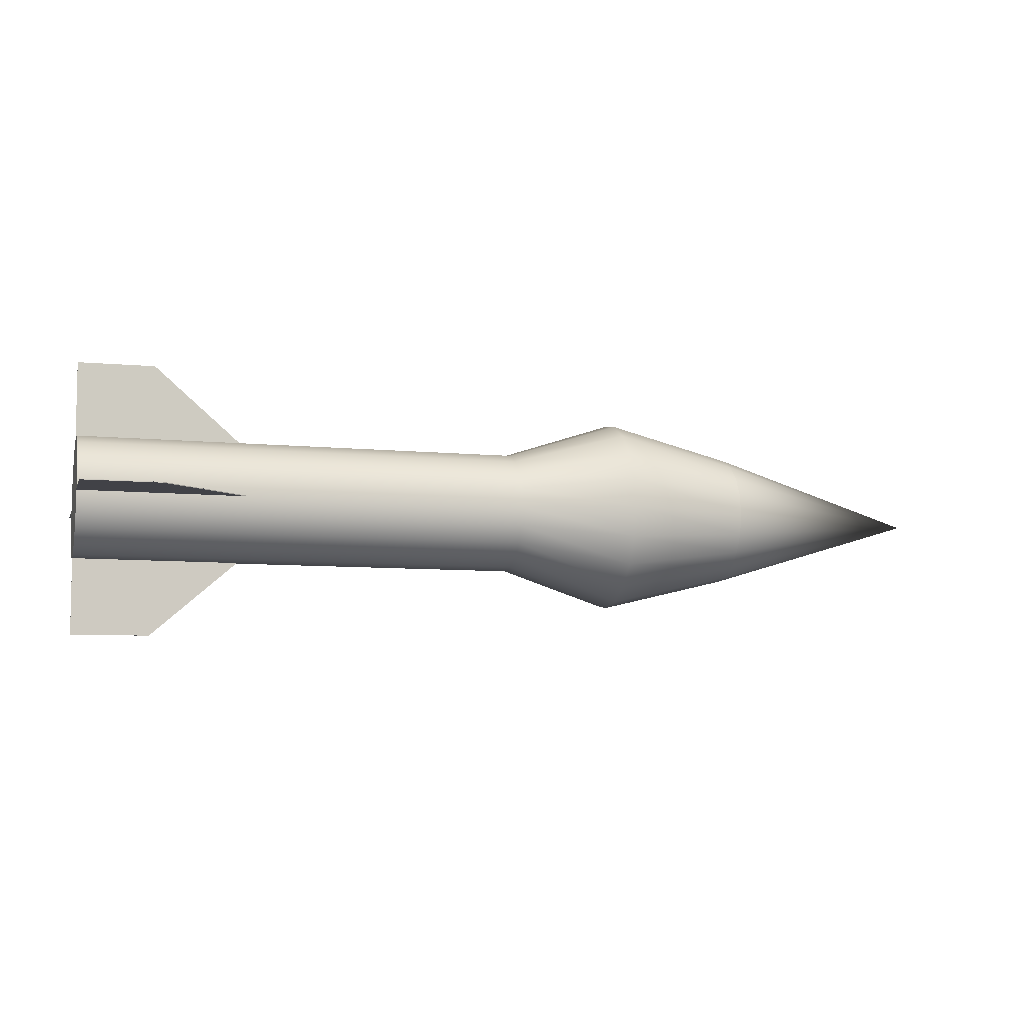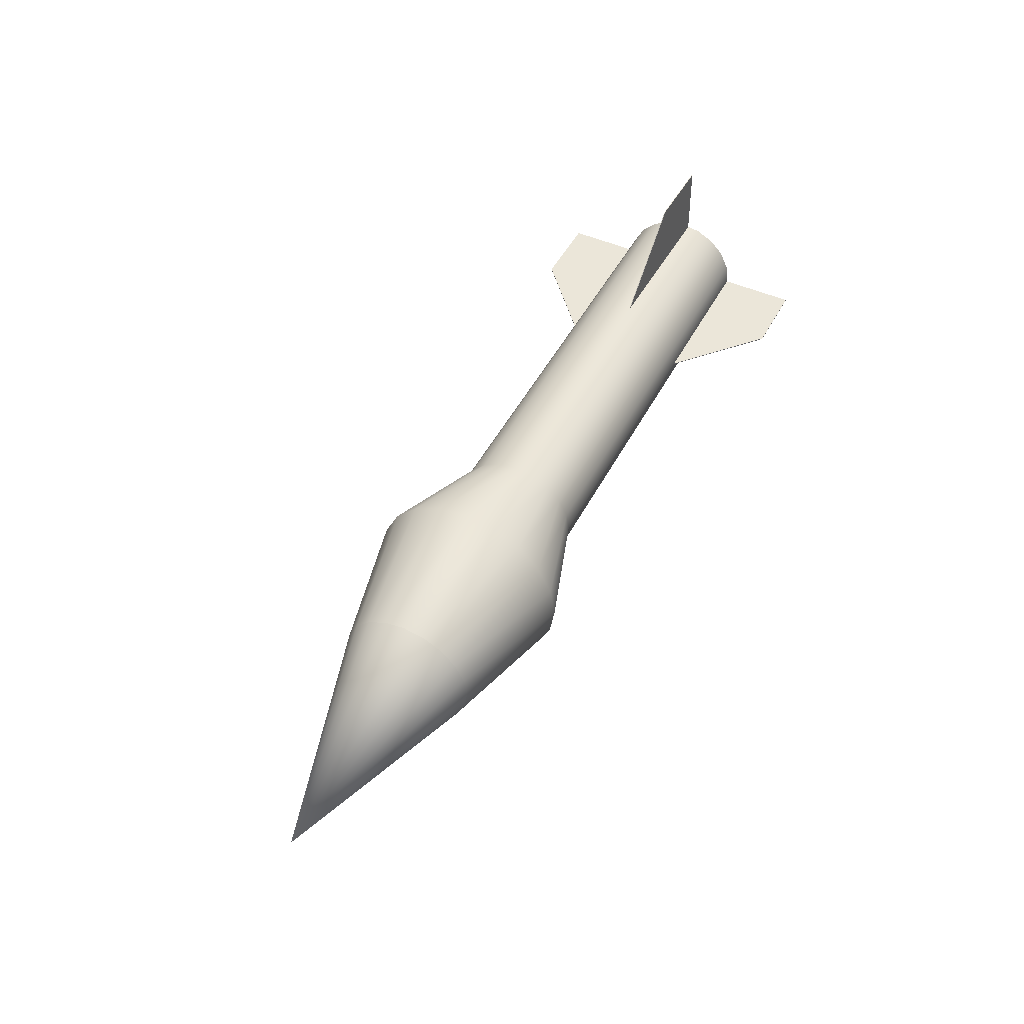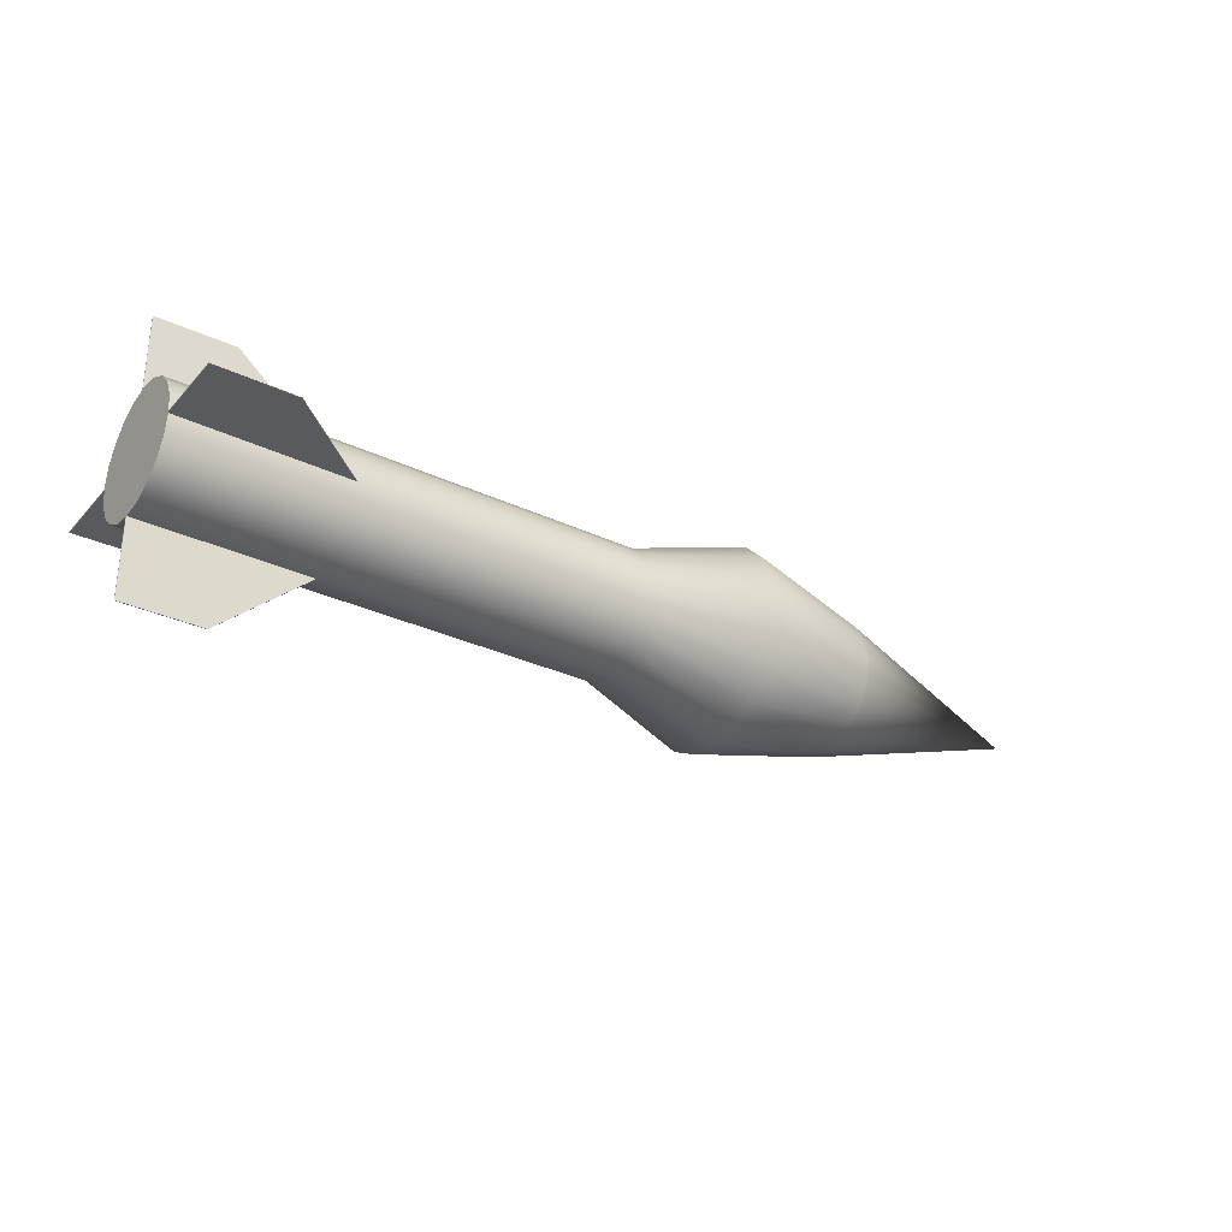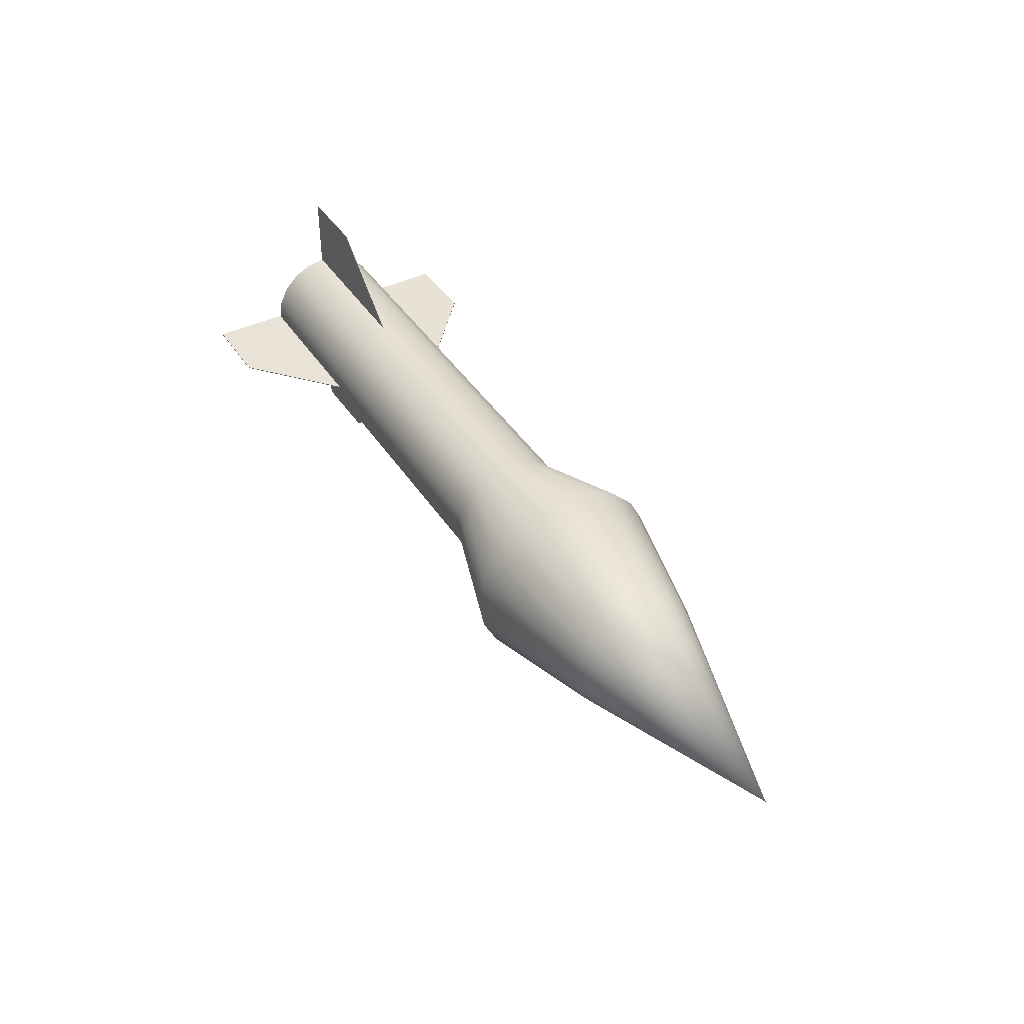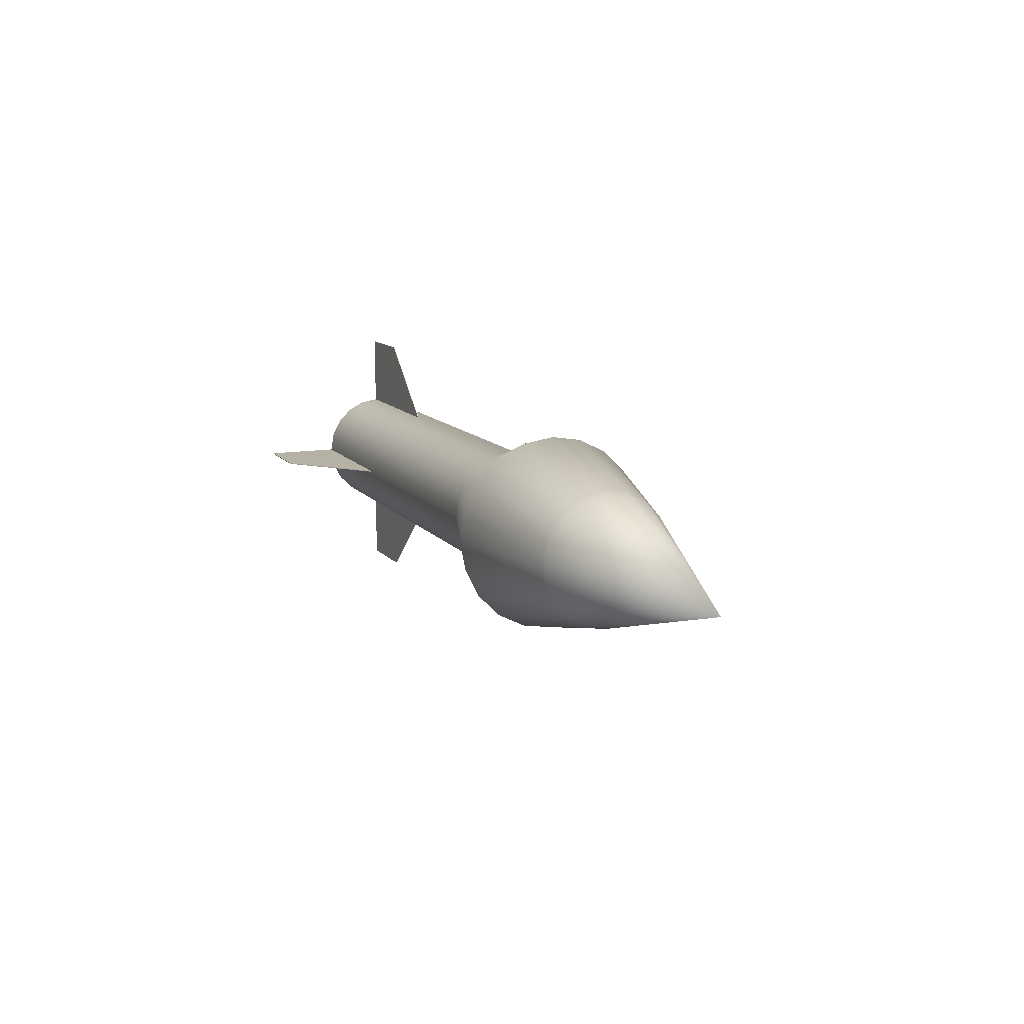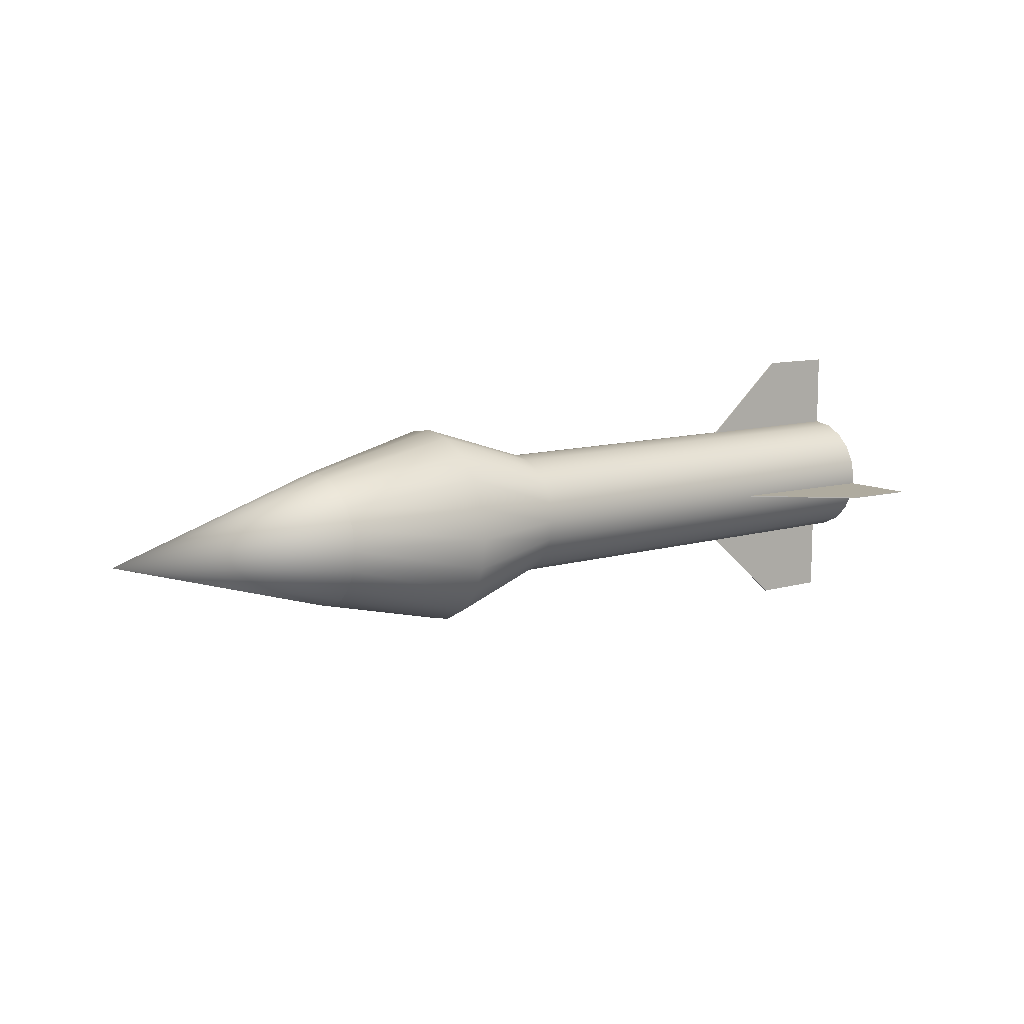
<metadata>
{"format":"obj","ext":"obj","renderer":"f3d","projection":"perspective","resolution":1024,"background":"white","views":[{"elev":-6.8,"azim":-15.8,"up":"+Z"},{"elev":47.8,"azim":116.8,"up":"+Y"},{"elev":-30.8,"azim":-33.9,"up":"+Y"},{"elev":41.2,"azim":59.8,"up":"+Z"},{"elev":11.6,"azim":67.4,"up":"+Z"},{"elev":10.4,"azim":144.1,"up":"+Z"}]}
</metadata>
<code>
g default
v 0.08868 0.6243 -0.1511
v 0.08805 0.6954 -0.2905
v 0.08754 0.806 -0.4011
v 0.08722 0.9454 -0.4721
v 0.08711 1.1 -0.4966
v 0.08722 1.254 -0.4721
v 0.08754 1.394 -0.4011
v 0.08805 1.504 -0.2905
v 0.08868 1.575 -0.1511
v 0.08939 1.6 0.003428
v 0.09009 1.575 0.1579
v 0.09072 1.504 0.2973
v 0.09123 1.394 0.4079
v 0.09155 1.254 0.479
v 0.09166 1.1 0.5034
v 0.09155 0.9454 0.479
v 0.09123 0.806 0.4079
v 0.09072 0.6954 0.2973
v 0.09009 0.6243 0.1579
v 0.08939 0.5999 0.003428
v 3.695 0.6243 -0.1675
v 3.695 0.6954 -0.3069
v 3.694 0.806 -0.4175
v 3.694 0.9454 -0.4885
v 3.694 1.1 -0.513
v 3.694 1.254 -0.4885
v 3.694 1.394 -0.4175
v 3.695 1.504 -0.3069
v 3.695 1.575 -0.1675
v 3.696 1.6 -0.01299
v 3.697 1.575 0.1415
v 3.697 1.504 0.2809
v 3.698 1.394 0.3915
v 3.698 1.254 0.4625
v 3.698 1.1 0.487
v 3.698 0.9454 0.4625
v 3.698 0.806 0.3915
v 3.697 0.6954 0.2809
v 3.697 0.6243 0.1415
v 3.696 0.5999 -0.01299
v 4.59 0.3437 -0.2628
v 4.589 0.4566 -0.4844
v 4.588 0.6325 -0.6603
v 4.588 0.8542 -0.7732
v 4.588 1.1 -0.8121
v 4.588 1.346 -0.7732
v 4.588 1.567 -0.6603
v 4.589 1.743 -0.4844
v 4.59 1.856 -0.2628
v 4.591 1.895 -0.01706
v 4.592 1.856 0.2286
v 4.593 1.743 0.4503
v 4.594 1.567 0.6262
v 4.595 1.346 0.7391
v 4.595 1.1 0.778
v 4.595 0.8542 0.7391
v 4.594 0.6325 0.6262
v 4.593 0.4566 0.4503
v 4.592 0.3437 0.2286
v 4.591 0.3048 -0.01706
v 5.642 0.588 -0.1881
v 5.642 0.6645 -0.3382
v 5.641 0.7835 -0.4572
v 5.641 0.9336 -0.5337
v 5.641 1.1 -0.56
v 5.641 1.266 -0.5337
v 5.641 1.416 -0.4572
v 5.642 1.535 -0.3382
v 5.642 1.612 -0.1881
v 5.643 1.638 -0.02185
v 5.644 1.612 0.1444
v 5.645 1.535 0.2945
v 5.645 1.416 0.4135
v 5.646 1.266 0.49
v 5.646 1.1 0.5163
v 5.646 0.9336 0.49
v 5.645 0.7835 0.4135
v 5.645 0.6645 0.2945
v 5.644 0.588 0.1444
v 5.643 0.5617 -0.02185
v 0.08939 1.1 0.003428
v 7.412 1.1 -0.0299
v 0.08532 0.6055 0.005317
v 0.08532 -0.01095 0.005317
v 1.412 0.6055 -0.00072
v 0.7017 -0.01095 0.002512
v 1.412 0.6055 -0.006885
v 0.7017 -0.01095 -0.003652
v 0.08529 0.6055 -0.000847
v 0.08529 -0.01095 -0.000847
v 0.08758 1.096 0.4871
v 0.08758 1.096 1.104
v 1.414 1.09 0.4871
v 0.704 1.093 1.104
v 1.414 1.084 0.4871
v 0.704 1.087 1.104
v 0.08755 1.09 0.4871
v 0.08755 1.09 1.104
v 0.08836 1.075 -0.487
v 0.08836 1.075 -1.103
v 1.415 1.081 -0.487
v 0.7048 1.078 -1.103
v 1.415 1.087 -0.487
v 0.7047 1.084 -1.103
v 0.08833 1.081 -0.487
v 0.08833 1.081 -1.103
v 0.09415 1.589 -0.04678
v 0.09267 2.205 -0.04123
v 1.421 1.592 -0.03387
v 0.7091 2.207 -0.03523
v 1.421 1.592 -0.02771
v 0.709 2.207 -0.02907
v 0.09409 1.589 -0.04061
v 0.09261 2.205 -0.03506
g pCylinder2
f 2 22 21 1
f 3 23 22 2
f 4 24 23 3
f 5 25 24 4
f 6 26 25 5
f 7 27 26 6
f 8 28 27 7
f 9 29 28 8
f 10 30 29 9
f 11 31 30 10
f 12 32 31 11
f 13 33 32 12
f 14 34 33 13
f 15 35 34 14
f 16 36 35 15
f 17 37 36 16
f 18 38 37 17
f 19 39 38 18
f 20 40 39 19
f 1 21 40 20
f 21 22 42 41
f 22 23 43 42
f 23 24 44 43
f 24 25 45 44
f 25 26 46 45
f 26 27 47 46
f 27 28 48 47
f 28 29 49 48
f 29 30 50 49
f 30 31 51 50
f 31 32 52 51
f 32 33 53 52
f 33 34 54 53
f 34 35 55 54
f 35 36 56 55
f 36 37 57 56
f 37 38 58 57
f 38 39 59 58
f 39 40 60 59
f 40 21 41 60
f 41 42 62 61
f 42 43 63 62
f 43 44 64 63
f 44 45 65 64
f 45 46 66 65
f 46 47 67 66
f 47 48 68 67
f 48 49 69 68
f 49 50 70 69
f 50 51 71 70
f 51 52 72 71
f 52 53 73 72
f 53 54 74 73
f 54 55 75 74
f 55 56 76 75
f 56 57 77 76
f 57 58 78 77
f 58 59 79 78
f 59 60 80 79
f 60 41 61 80
f 2 1 81
f 3 2 81
f 4 3 81
f 5 4 81
f 6 5 81
f 7 6 81
f 8 7 81
f 9 8 81
f 10 9 81
f 11 10 81
f 12 11 81
f 13 12 81
f 14 13 81
f 15 14 81
f 16 15 81
f 17 16 81
f 18 17 81
f 19 18 81
f 20 19 81
f 1 20 81
f 61 62 82
f 62 63 82
f 63 64 82
f 64 65 82
f 65 66 82
f 66 67 82
f 67 68 82
f 68 69 82
f 69 70 82
f 70 71 82
f 71 72 82
f 72 73 82
f 73 74 82
f 74 75 82
f 75 76 82
f 76 77 82
f 77 78 82
f 78 79 82
f 79 80 82
f 80 61 82
f 83 84 86 85
f 85 86 88 87
f 87 88 90 89
f 89 90 84 83
f 84 90 88 86
f 89 83 85 87
f 91 92 94 93
f 93 94 96 95
f 95 96 98 97
f 97 98 92 91
f 92 98 96 94
f 97 91 93 95
f 99 100 102 101
f 101 102 104 103
f 103 104 106 105
f 105 106 100 99
f 100 106 104 102
f 105 99 101 103
f 107 108 110 109
f 109 110 112 111
f 111 112 114 113
f 113 114 108 107
f 108 114 112 110
f 113 107 109 111

</code>
